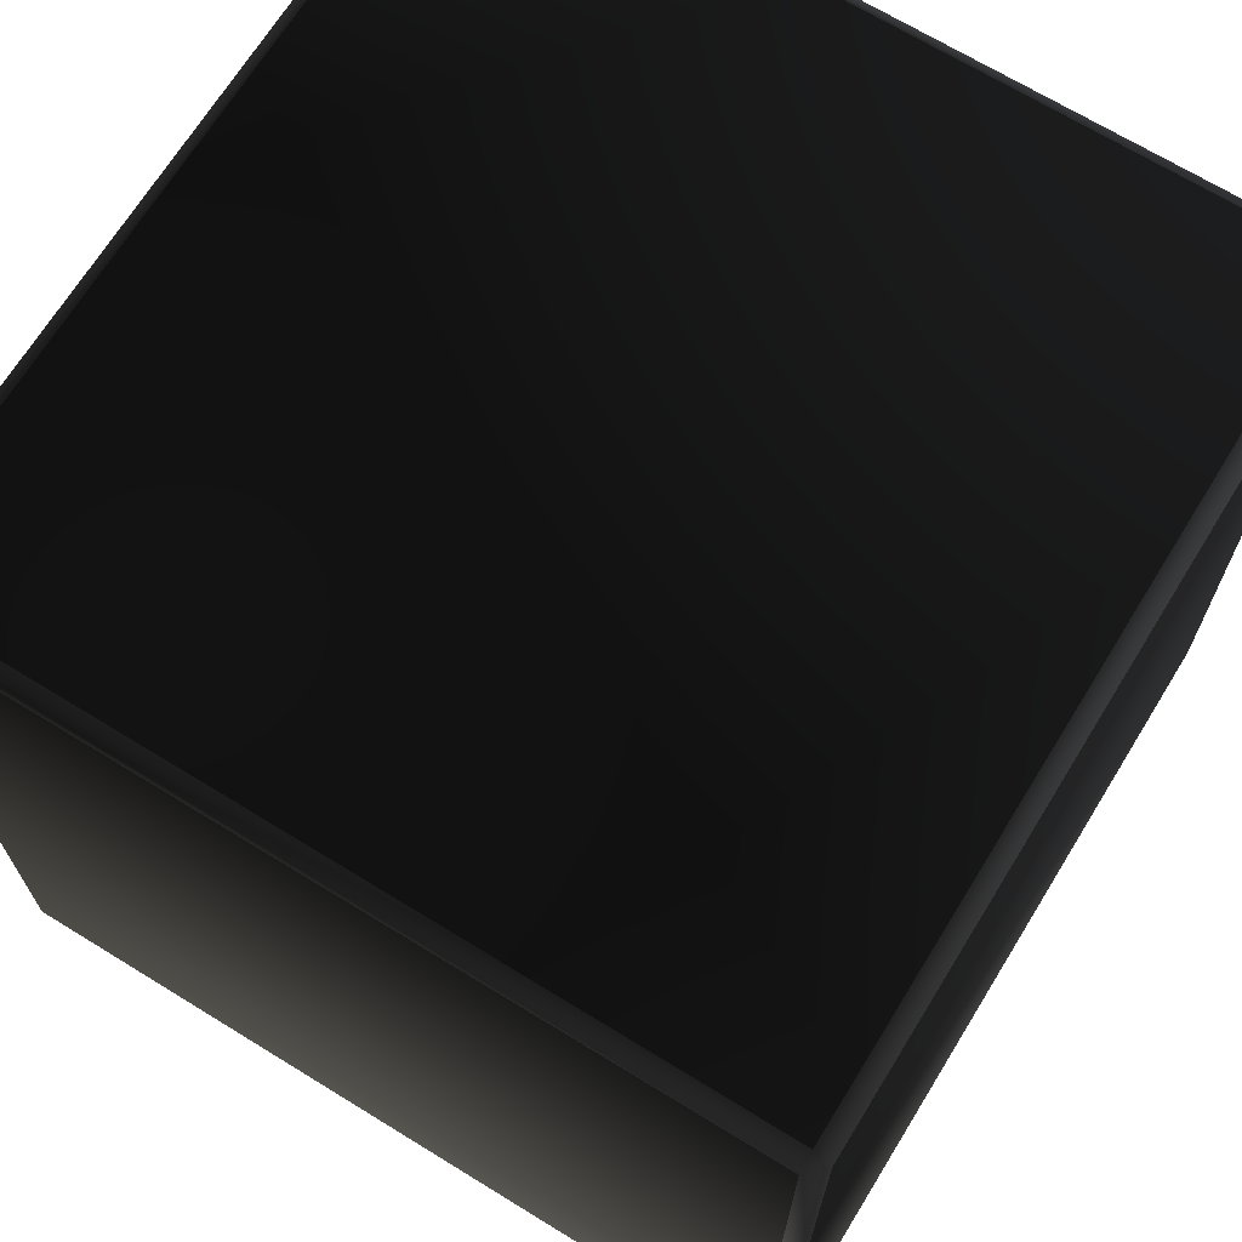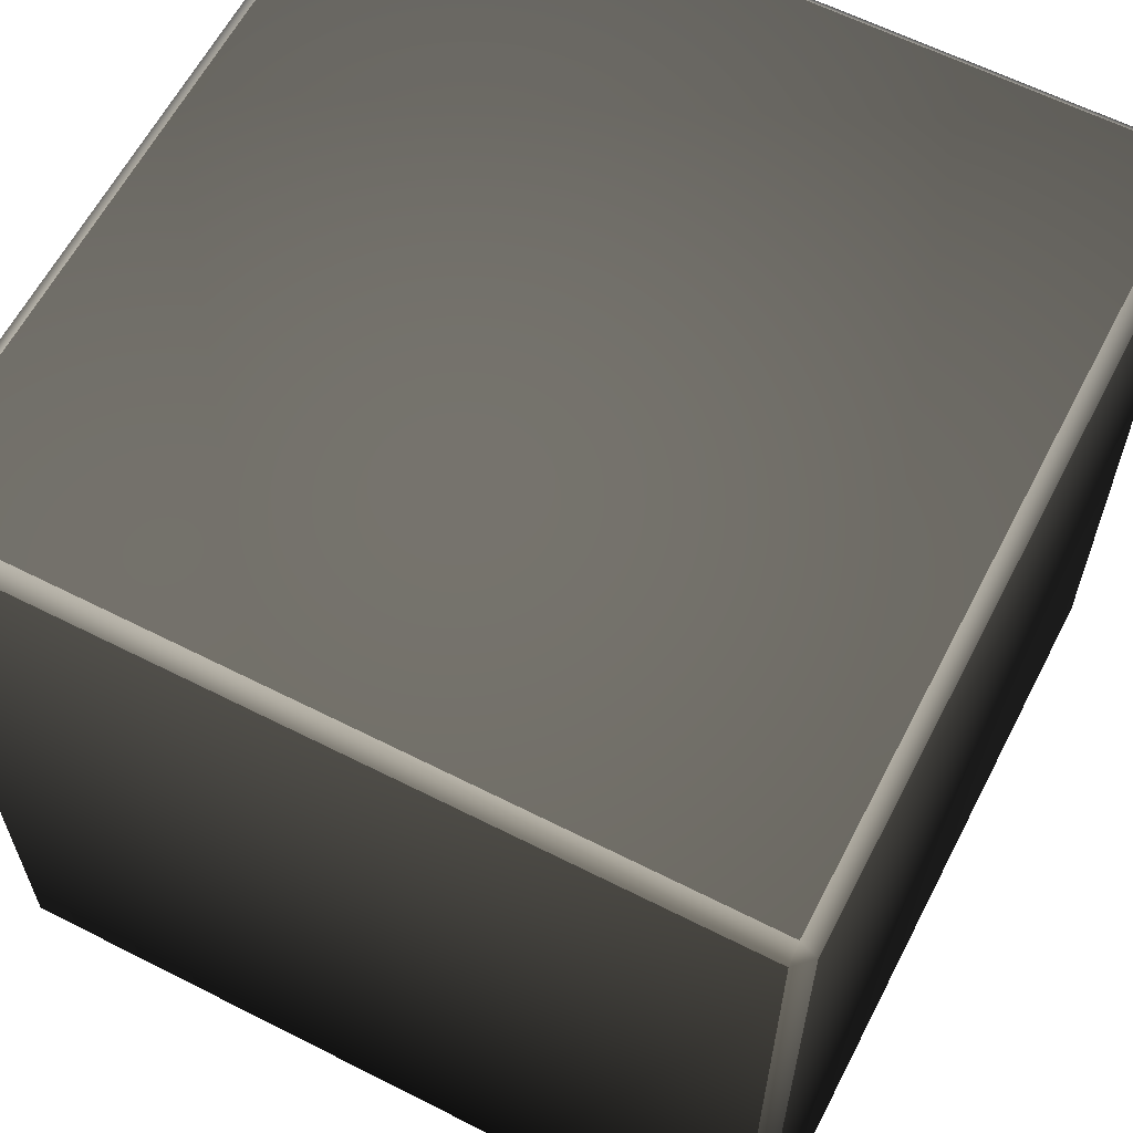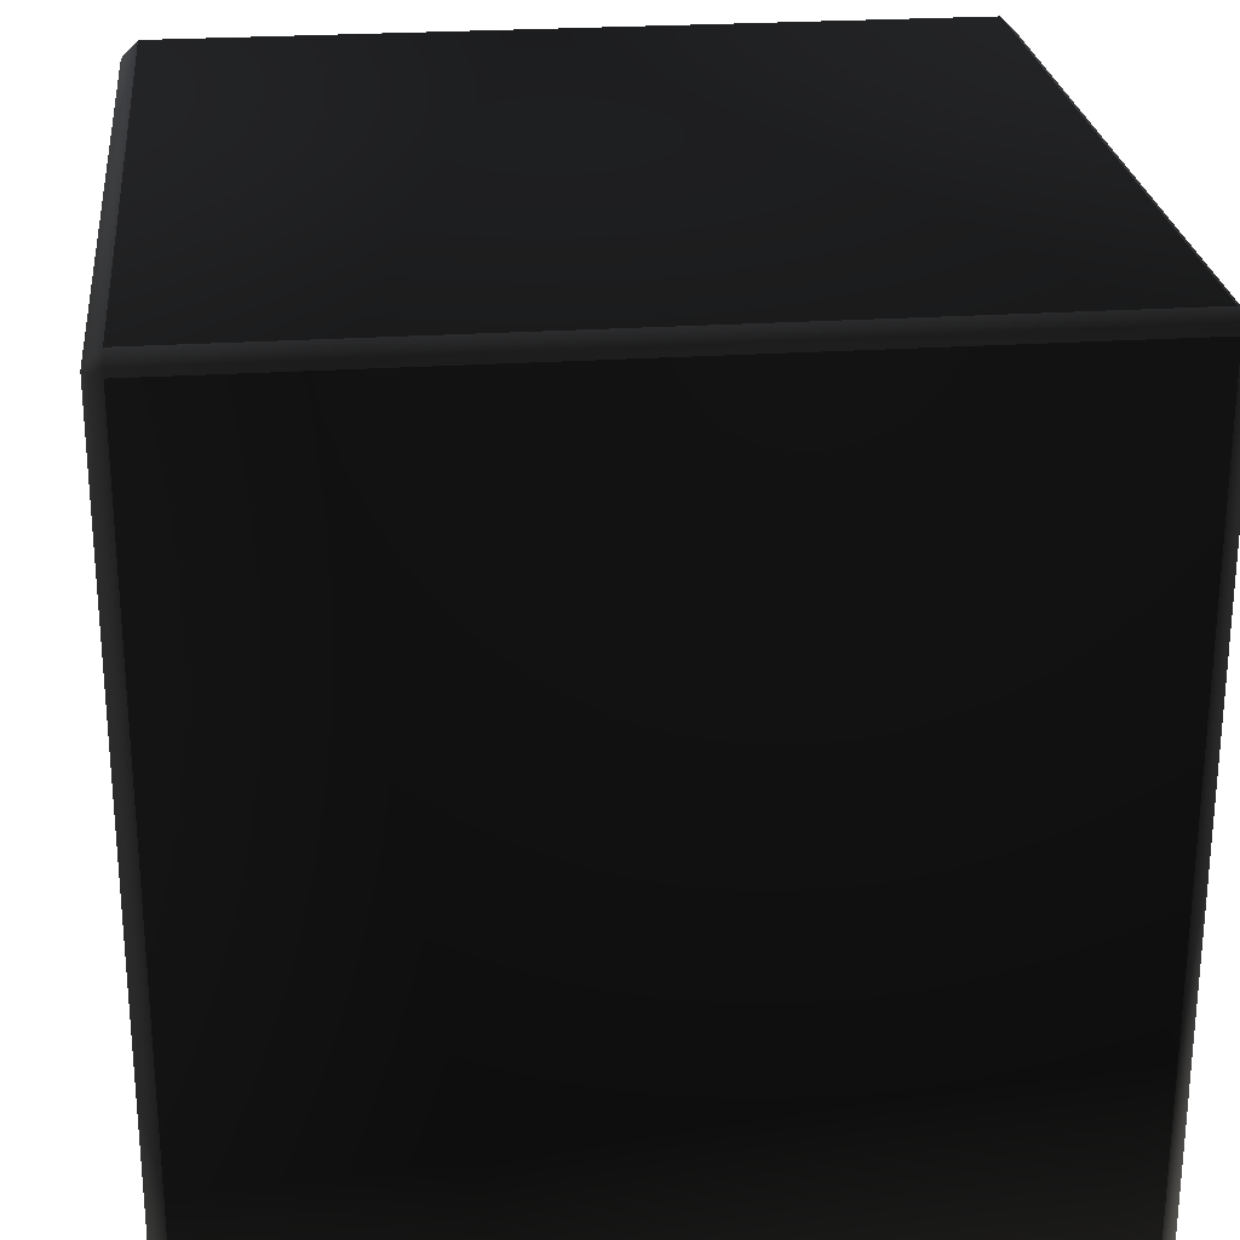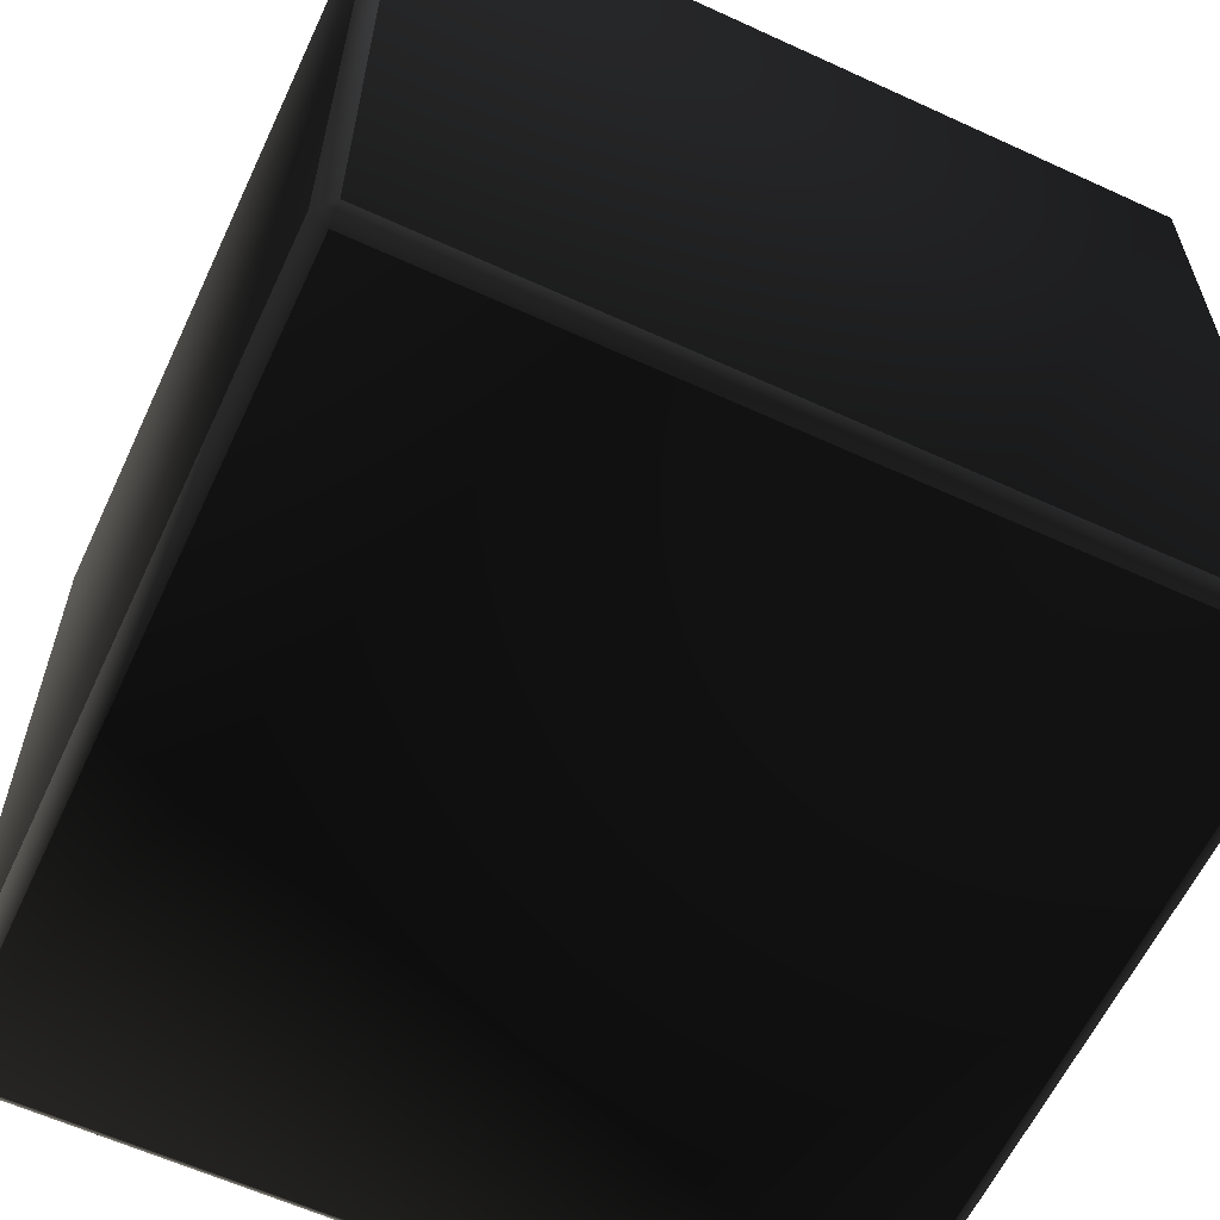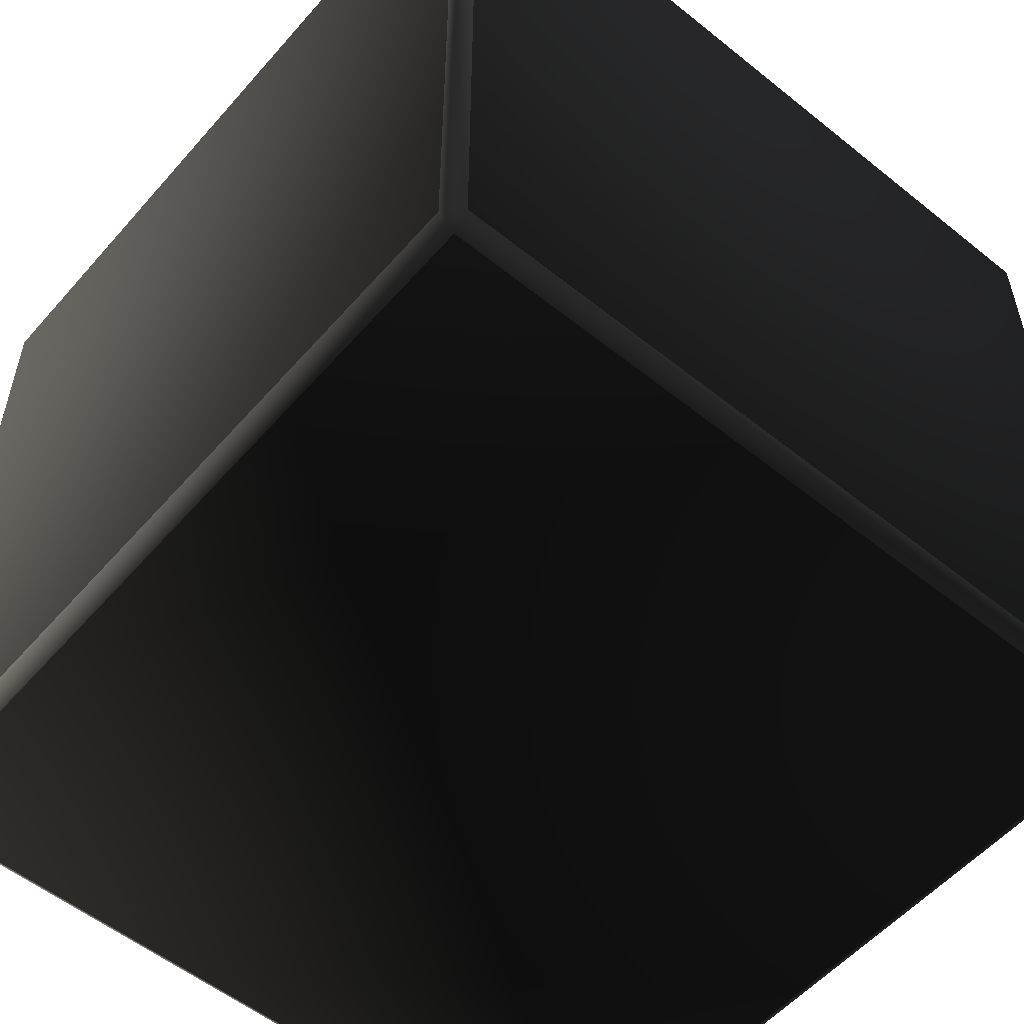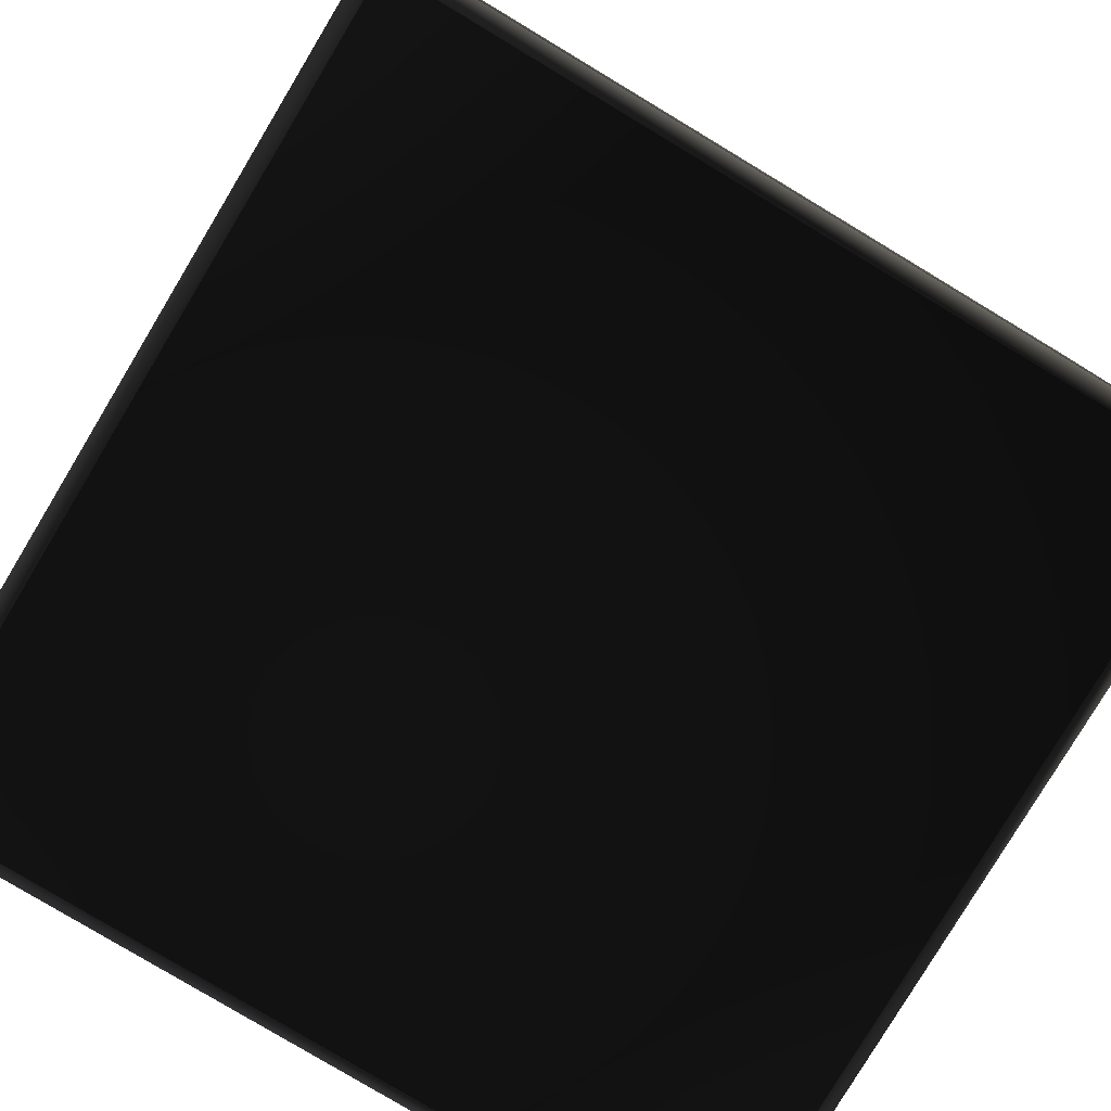
<metadata>
{"format":"obj","ext":"obj","renderer":"f3d","projection":"perspective","resolution":1024,"background":"white","views":[{"elev":68.7,"azim":121.6,"up":"+Z"},{"elev":61.6,"azim":27.3,"up":"+Y"},{"elev":25.4,"azim":84.0,"up":"+Z"},{"elev":-60.8,"azim":-115.1,"up":"+Z"},{"elev":-55.0,"azim":-130.3,"up":"+Z"},{"elev":-79.8,"azim":-31.0,"up":"+Z"}]}
</metadata>
<code>
v 1.25 1.3 1.2 0.498 0.498 0.498 #1
v 1.25 1.3 -1.2 0.498 0.498 0.498 #1
v 1.25 3.7 -1.2 0.498 0.498 0.498 #1
v 1.25 1.3 1.2 0.498 0.498 0.498 #1
v 1.25 3.7 -1.2 0.498 0.498 0.498 #1
v 1.25 3.7 1.2 0.498 0.498 0.498 #1
v 1.2 1.3 -1.25 0.498 0.498 0.498 #1
v -1.2 1.3 -1.25 0.498 0.498 0.498 #1
v -1.2 3.7 -1.25 0.498 0.498 0.498 #1
v 1.2 1.3 -1.25 0.498 0.498 0.498 #1
v -1.2 3.7 -1.25 0.498 0.498 0.498 #1
v 1.2 3.7 -1.25 0.498 0.498 0.498 #1
v -1.25 1.3 -1.2 0.498 0.498 0.498 #1
v -1.25 1.3 1.2 0.498 0.498 0.498 #1
v -1.25 3.7 1.2 0.498 0.498 0.498 #1
v -1.25 1.3 -1.2 0.498 0.498 0.498 #1
v -1.25 3.7 1.2 0.498 0.498 0.498 #1
v -1.25 3.7 -1.2 0.498 0.498 0.498 #1
v -1.2 1.3 1.25 0.498 0.498 0.498 #1
v 1.2 1.3 1.25 0.498 0.498 0.498 #1
v 1.2 3.7 1.25 0.498 0.498 0.498 #1
v -1.2 1.3 1.25 0.498 0.498 0.498 #1
v 1.2 3.7 1.25 0.498 0.498 0.498 #1
v -1.2 3.7 1.25 0.498 0.498 0.498 #1
v -1.2 1.25 1.2 0.498 0.498 0.498 #1
v -1.2 1.25 -1.2 0.498 0.498 0.498 #1
v 1.2 1.25 -1.2 0.498 0.498 0.498 #1
v -1.2 1.25 1.2 0.498 0.498 0.498 #1
v 1.2 1.25 -1.2 0.498 0.498 0.498 #1
v 1.2 1.25 1.2 0.498 0.498 0.498 #1
v 1.2 3.75 1.2 0.498 0.498 0.498 #1
v 1.2 3.75 -1.2 0.498 0.498 0.498 #1
v -1.2 3.75 -1.2 0.498 0.498 0.498 #1
v 1.2 3.75 1.2 0.498 0.498 0.498 #1
v -1.2 3.75 -1.2 0.498 0.498 0.498 #1
v -1.2 3.75 1.2 0.498 0.498 0.498 #1
v 1.2 3.75 -1.2 0.8 0.8 0.8 #1
v 1.2 3.75 1.2 0.8 0.8 0.8 #1
v 1.25 3.7 1.2 0.8 0.8 0.8 #1
v 1.2 3.75 -1.2 0.8 0.8 0.8 #1
v 1.25 3.7 1.2 0.8 0.8 0.8 #1
v 1.25 3.7 -1.2 0.8 0.8 0.8 #1
v 1.2 3.7 1.25 0.8 0.8 0.8 #1
v 1.2 1.3 1.25 0.8 0.8 0.8 #1
v 1.25 1.3 1.2 0.8 0.8 0.8 #1
v 1.2 3.7 1.25 0.8 0.8 0.8 #1
v 1.25 1.3 1.2 0.8 0.8 0.8 #1
v 1.25 3.7 1.2 0.8 0.8 0.8 #1
v 1.2 1.25 1.2 0.8 0.8 0.8 #1
v 1.2 1.25 -1.2 0.8 0.8 0.8 #1
v 1.25 1.3 -1.2 0.8 0.8 0.8 #1
v 1.2 1.25 1.2 0.8 0.8 0.8 #1
v 1.25 1.3 -1.2 0.8 0.8 0.8 #1
v 1.25 1.3 1.2 0.8 0.8 0.8 #1
v 1.2 1.3 -1.25 0.8 0.8 0.8 #1
v 1.2 3.7 -1.25 0.8 0.8 0.8 #1
v 1.25 3.7 -1.2 0.8 0.8 0.8 #1
v 1.2 1.3 -1.25 0.8 0.8 0.8 #1
v 1.25 3.7 -1.2 0.8 0.8 0.8 #1
v 1.25 1.3 -1.2 0.8 0.8 0.8 #1
v -1.2 3.75 -1.2 0.8 0.8 0.8 #1
v 1.2 3.75 -1.2 0.8 0.8 0.8 #1
v 1.2 3.7 -1.25 0.8 0.8 0.8 #1
v -1.2 3.75 -1.2 0.8 0.8 0.8 #1
v 1.2 3.7 -1.25 0.8 0.8 0.8 #1
v -1.2 3.7 -1.25 0.8 0.8 0.8 #1
v 1.2 1.25 -1.2 0.8 0.8 0.8 #1
v -1.2 1.25 -1.2 0.8 0.8 0.8 #1
v -1.2 1.3 -1.25 0.8 0.8 0.8 #1
v 1.2 1.25 -1.2 0.8 0.8 0.8 #1
v -1.2 1.3 -1.25 0.8 0.8 0.8 #1
v 1.2 1.3 -1.25 0.8 0.8 0.8 #1
v -1.25 1.3 -1.2 0.8 0.8 0.8 #1
v -1.25 3.7 -1.2 0.8 0.8 0.8 #1
v -1.2 3.7 -1.25 0.8 0.8 0.8 #1
v -1.25 1.3 -1.2 0.8 0.8 0.8 #1
v -1.2 3.7 -1.25 0.8 0.8 0.8 #1
v -1.2 1.3 -1.25 0.8 0.8 0.8 #1
v -1.2 3.75 1.2 0.8 0.8 0.8 #1
v -1.2 3.75 -1.2 0.8 0.8 0.8 #1
v -1.25 3.7 -1.2 0.8 0.8 0.8 #1
v -1.2 3.75 1.2 0.8 0.8 0.8 #1
v -1.25 3.7 -1.2 0.8 0.8 0.8 #1
v -1.25 3.7 1.2 0.8 0.8 0.8 #1
v -1.2 1.25 -1.2 0.8 0.8 0.8 #1
v -1.2 1.25 1.2 0.8 0.8 0.8 #1
v -1.25 1.3 1.2 0.8 0.8 0.8 #1
v -1.2 1.25 -1.2 0.8 0.8 0.8 #1
v -1.25 1.3 1.2 0.8 0.8 0.8 #1
v -1.25 1.3 -1.2 0.8 0.8 0.8 #1
v -1.2 1.3 1.25 0.8 0.8 0.8 #1
v -1.2 3.7 1.25 0.8 0.8 0.8 #1
v -1.25 3.7 1.2 0.8 0.8 0.8 #1
v -1.2 1.3 1.25 0.8 0.8 0.8 #1
v -1.25 3.7 1.2 0.8 0.8 0.8 #1
v -1.25 1.3 1.2 0.8 0.8 0.8 #1
v 1.2 3.75 1.2 0.8 0.8 0.8 #1
v -1.2 3.75 1.2 0.8 0.8 0.8 #1
v -1.2 3.7 1.25 0.8 0.8 0.8 #1
v 1.2 3.75 1.2 0.8 0.8 0.8 #1
v -1.2 3.7 1.25 0.8 0.8 0.8 #1
v 1.2 3.7 1.25 0.8 0.8 0.8 #1
v -1.2 1.25 1.2 0.8 0.8 0.8 #1
v 1.2 1.25 1.2 0.8 0.8 0.8 #1
v 1.2 1.3 1.25 0.8 0.8 0.8 #1
v -1.2 1.25 1.2 0.8 0.8 0.8 #1
v 1.2 1.3 1.25 0.8 0.8 0.8 #1
v -1.2 1.3 1.25 0.8 0.8 0.8 #1
v 1.25 1.3 1.2 0.8 0.8 0.8 #1
v 1.2 1.3 1.25 0.8 0.8 0.8 #1
v 1.2 1.25 1.2 0.8 0.8 0.8 #1
v 1.2 1.3 -1.25 0.8 0.8 0.8 #1
v 1.25 1.3 -1.2 0.8 0.8 0.8 #1
v 1.2 1.25 -1.2 0.8 0.8 0.8 #1
v 1.2 3.7 1.25 0.8 0.8 0.8 #1
v 1.25 3.7 1.2 0.8 0.8 0.8 #1
v 1.2 3.75 1.2 0.8 0.8 0.8 #1
v 1.25 3.7 -1.2 0.8 0.8 0.8 #1
v 1.2 3.7 -1.25 0.8 0.8 0.8 #1
v 1.2 3.75 -1.2 0.8 0.8 0.8 #1
v -1.2 1.3 1.25 0.8 0.8 0.8 #1
v -1.25 1.3 1.2 0.8 0.8 0.8 #1
v -1.2 1.25 1.2 0.8 0.8 0.8 #1
v -1.25 1.3 -1.2 0.8 0.8 0.8 #1
v -1.2 1.3 -1.25 0.8 0.8 0.8 #1
v -1.2 1.25 -1.2 0.8 0.8 0.8 #1
v -1.25 3.7 1.2 0.8 0.8 0.8 #1
v -1.2 3.7 1.25 0.8 0.8 0.8 #1
v -1.2 3.75 1.2 0.8 0.8 0.8 #1
v -1.2 3.7 -1.25 0.8 0.8 0.8 #1
v -1.25 3.7 -1.2 0.8 0.8 0.8 #1
v -1.2 3.75 -1.2 0.8 0.8 0.8 #1
f 1 2 3
f 4 5 6
f 7 8 9
f 10 11 12
f 13 14 15
f 16 17 18
f 19 20 21
f 22 23 24
f 25 26 27
f 28 29 30
f 31 32 33
f 34 35 36
f 37 38 39
f 40 41 42
f 43 44 45
f 46 47 48
f 49 50 51
f 52 53 54
f 55 56 57
f 58 59 60
f 61 62 63
f 64 65 66
f 67 68 69
f 70 71 72
f 73 74 75
f 76 77 78
f 79 80 81
f 82 83 84
f 85 86 87
f 88 89 90
f 91 92 93
f 94 95 96
f 97 98 99
f 100 101 102
f 103 104 105
f 106 107 108
f 109 110 111
f 112 113 114
f 115 116 117
f 118 119 120
f 121 122 123
f 124 125 126
f 127 128 129
f 130 131 132

</code>
